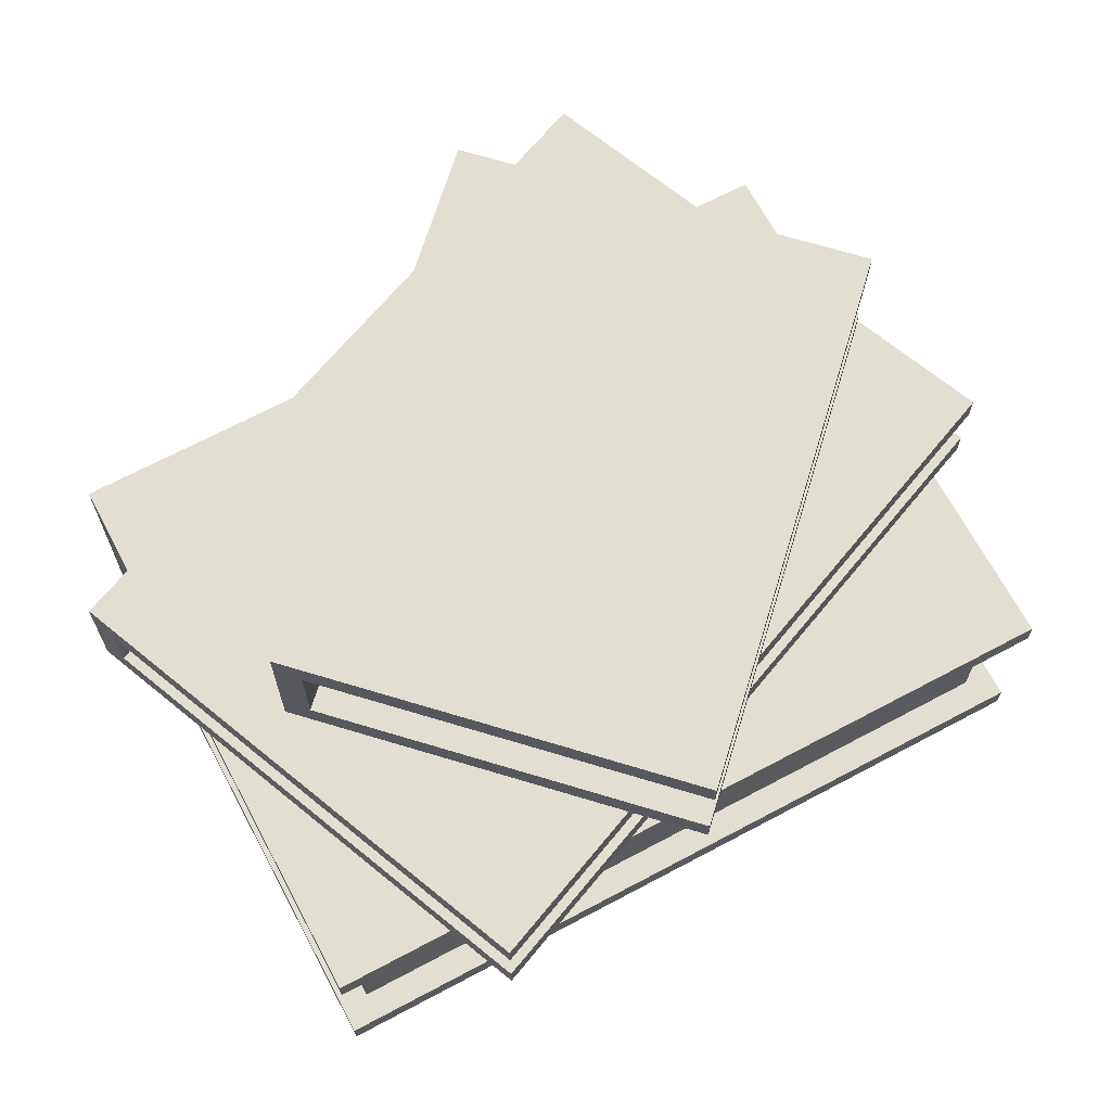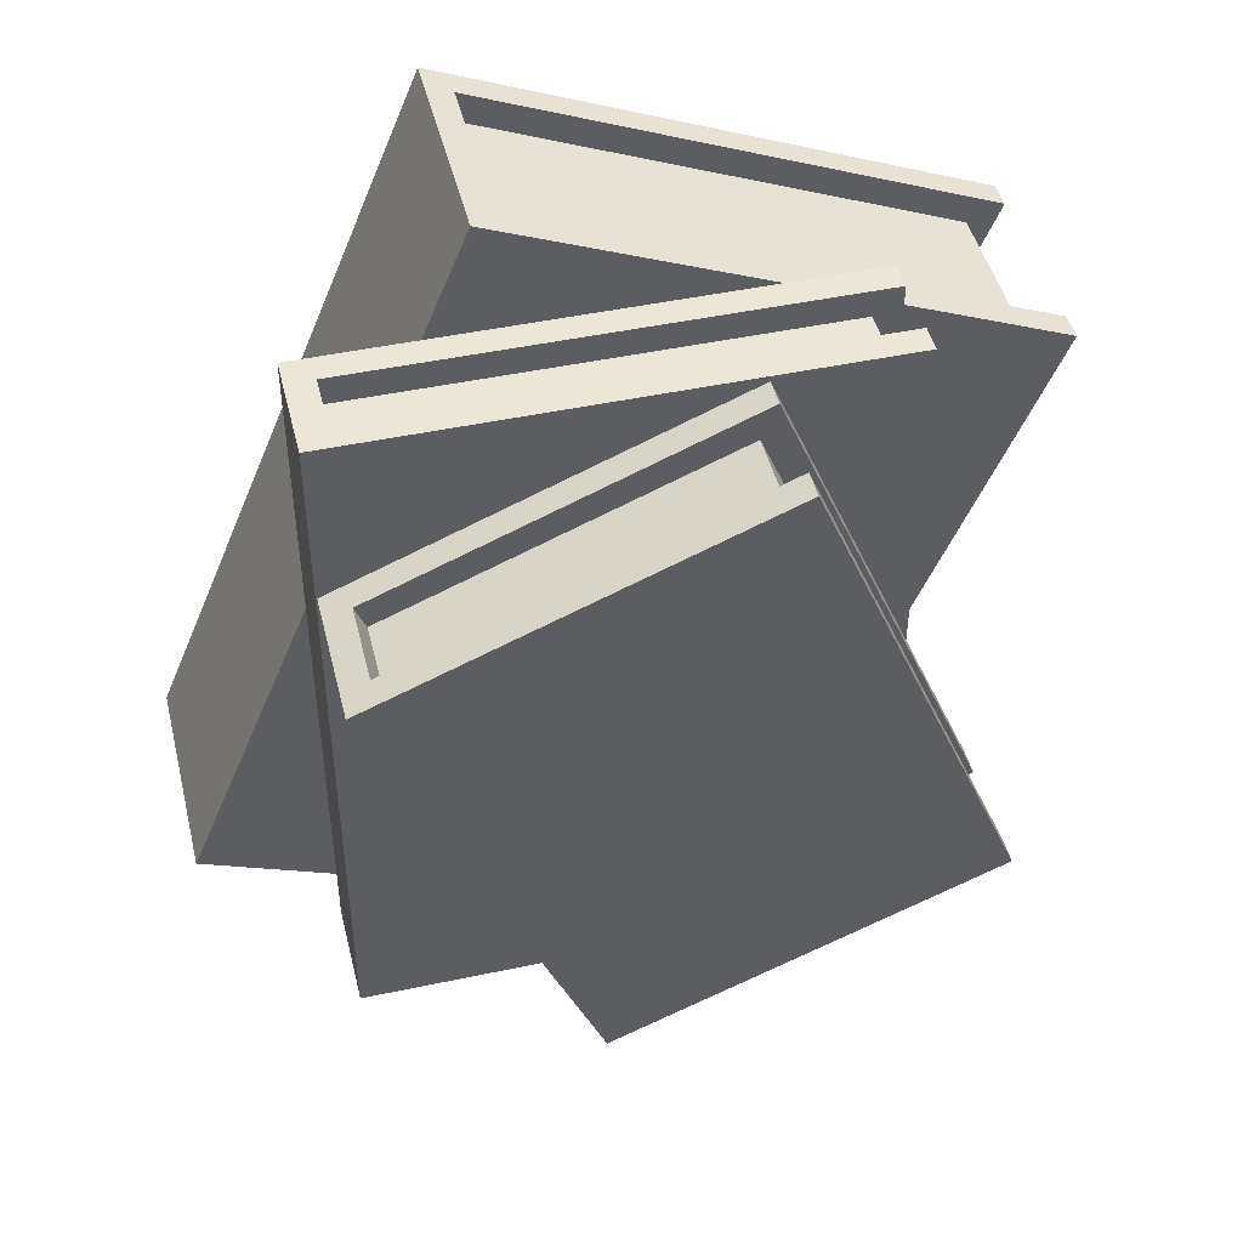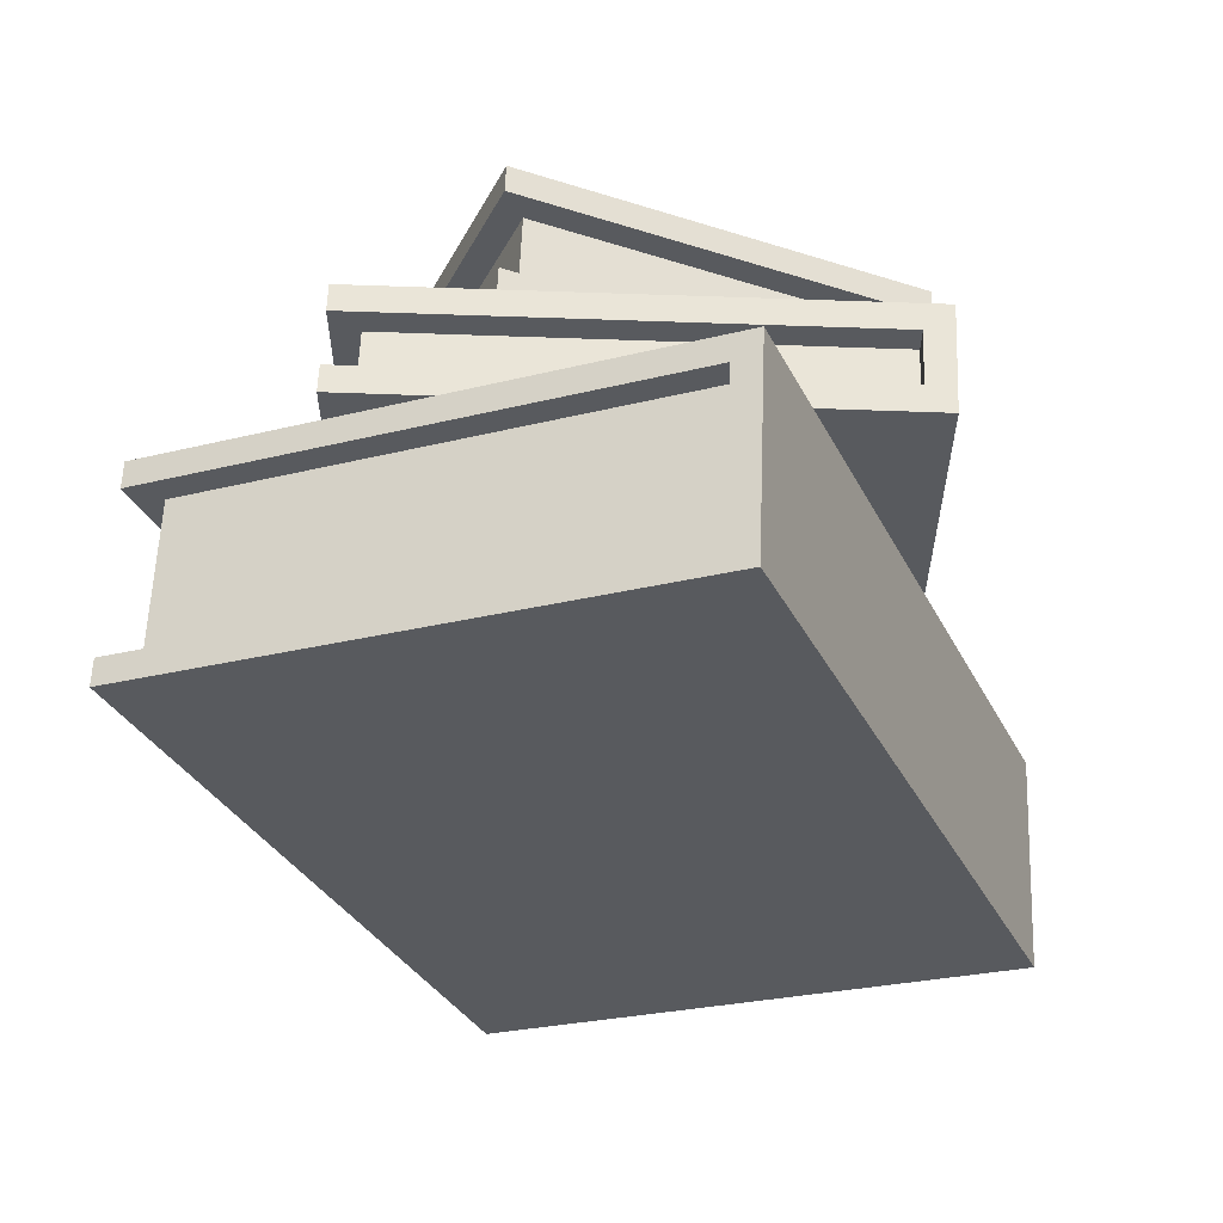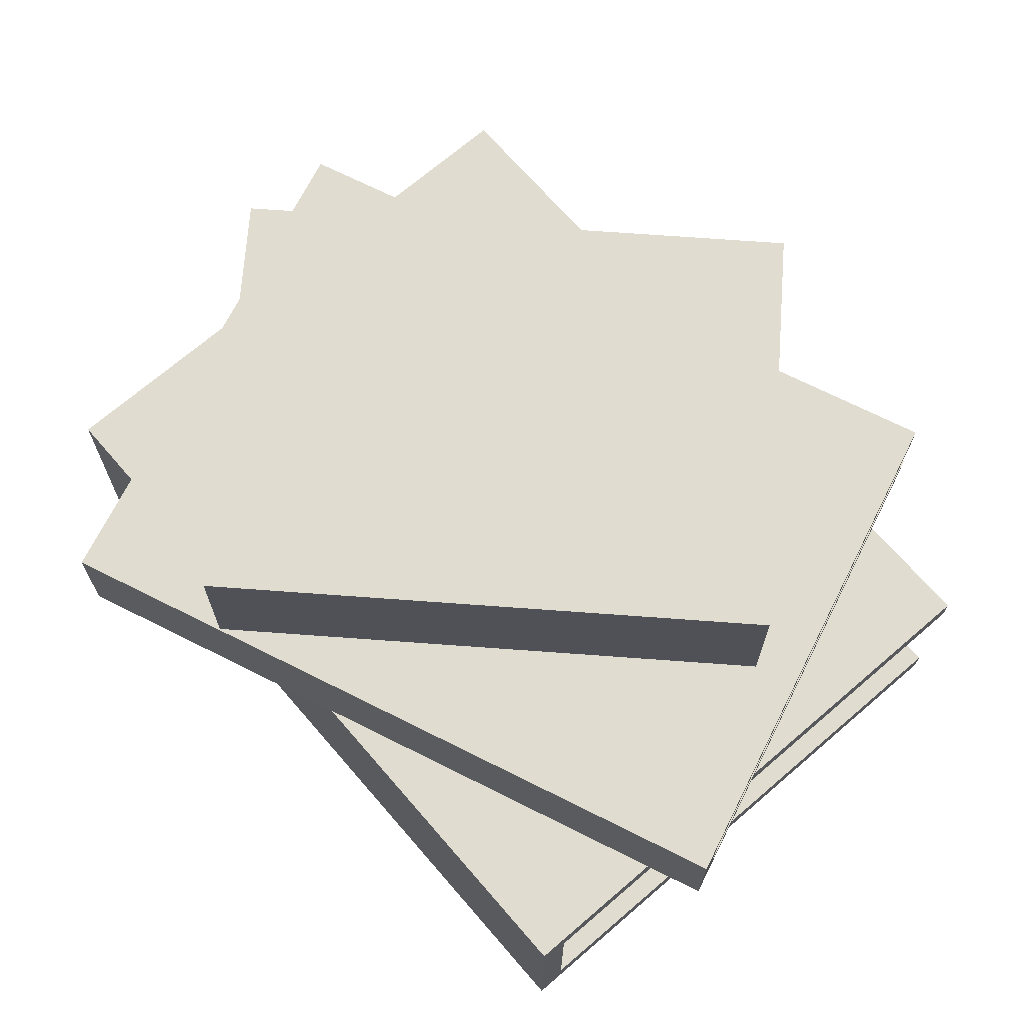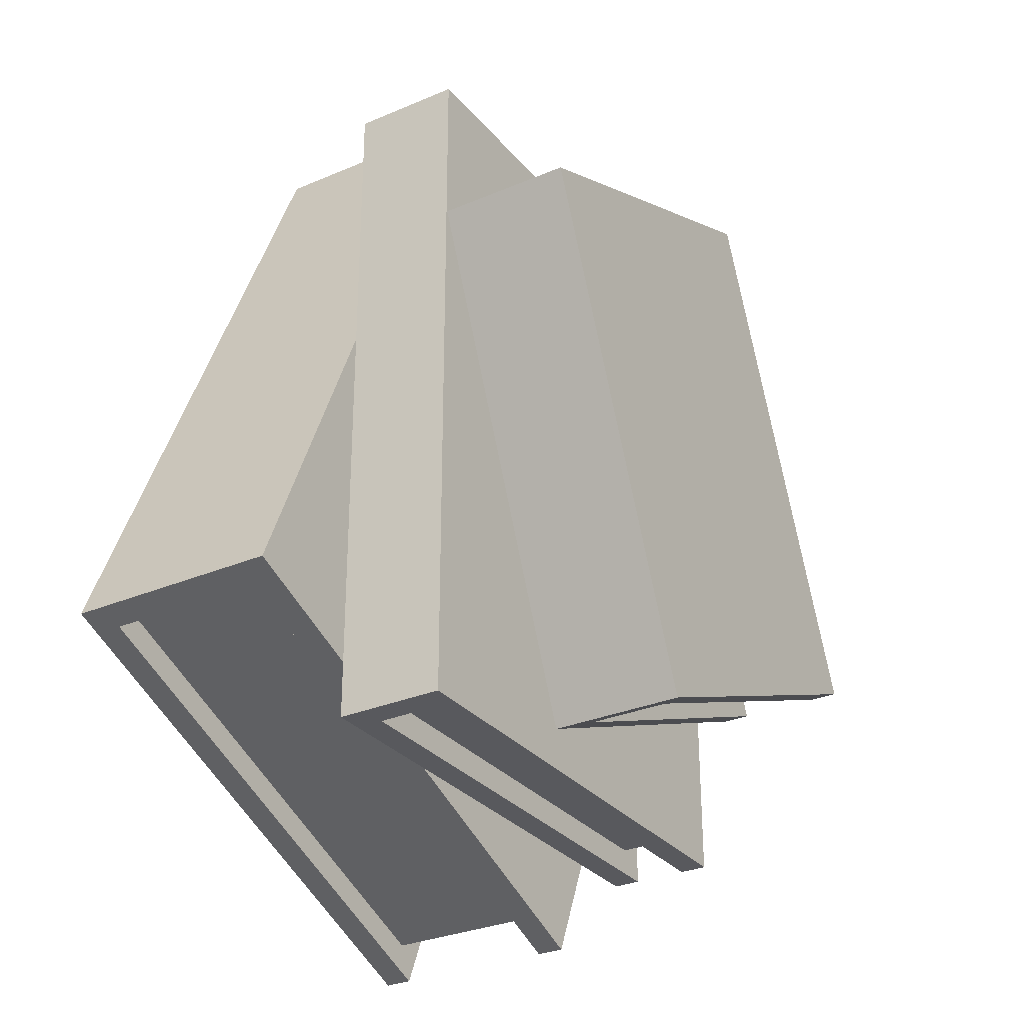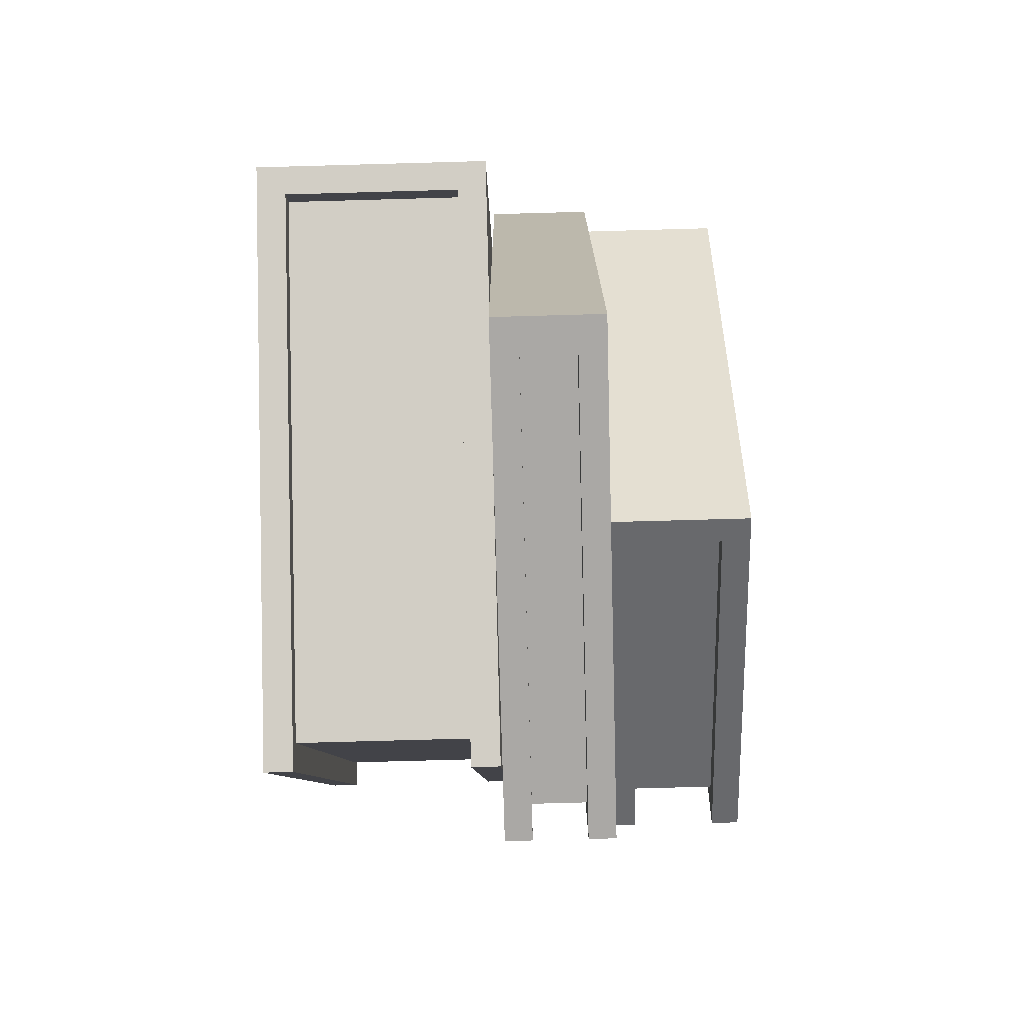
<metadata>
{"format":"obj","ext":"obj","renderer":"f3d","projection":"perspective","resolution":1024,"background":"white","views":[{"elev":67.7,"azim":-140.6,"up":"+Y"},{"elev":46.2,"azim":166.3,"up":"+Z"},{"elev":59.3,"azim":2.3,"up":"+Z"},{"elev":69.5,"azim":116.7,"up":"+Y"},{"elev":-30.0,"azim":122.0,"up":"+Z"},{"elev":-75.1,"azim":91.6,"up":"+Z"}]}
</metadata>
<code>
o cube
v 0.2821 -0.09375 0.2325
v 0.04295 -0.09375 -0.3449
v 0.2821 -0.125 0.2325
v 0.04295 -0.125 -0.3449
v -0.3613 -0.09375 -0.1775
v -0.1221 -0.09375 0.4
v -0.3613 -0.125 -0.1775
v -0.1221 -0.125 0.4
f 4 7 5 2
f 3 4 2 1
f 8 3 1 6
f 7 8 6 5
f 6 1 2 5
f 7 4 3 8
o cube
v 0.311 0.03125 0.2206
v 0.07182 0.03125 -0.3568
v 0.311 -0.125 0.2206
v 0.07182 -0.125 -0.3568
v 0.04295 0.03125 -0.3449
v 0.2821 0.03125 0.2325
v 0.04295 -0.125 -0.3449
v 0.2821 -0.125 0.2325
f 12 15 13 10
f 11 12 10 9
f 16 11 9 14
f 15 16 14 13
f 14 9 10 13
f 15 12 11 16
o cube
v 0.2821 0.03125 0.2325
v 0.04295 0.03125 -0.3449
v 0.2821 0 0.2325
v 0.04295 0 -0.3449
v -0.3613 0.03125 -0.1775
v -0.1221 0.03125 0.4
v -0.3613 0 -0.1775
v -0.1221 0 0.4
f 20 23 21 18
f 19 20 18 17
f 24 19 17 22
f 23 24 22 21
f 22 17 18 21
f 23 20 19 24
o cube
v 0.2702 0 0.2037
v 0.0549 0 -0.316
v 0.2702 -0.09375 0.2037
v 0.0549 -0.09375 -0.316
v -0.3204 0 -0.1606
v -0.1052 0 0.3591
v -0.3204 -0.09375 -0.1606
v -0.1052 -0.09375 0.3591
f 28 31 29 26
f 27 28 26 25
f 32 27 25 30
f 31 32 30 29
f 30 25 26 29
f 31 28 27 32
o cube
v 0.09828 -0.25 0.5179
v 0.4331 -0.25 -0.2905
v 0.09828 -0.2812 0.5179
v 0.4331 -0.2812 -0.2905
v -0.1443 -0.25 -0.5297
v -0.4791 -0.25 0.2787
v -0.1443 -0.2812 -0.5297
v -0.4791 -0.2812 0.2787
f 36 39 37 34
f 35 36 34 33
f 40 35 33 38
f 39 40 38 37
f 38 33 34 37
f 39 36 35 40
o cube
v 0.1272 -0.25 0.5298
v 0.462 -0.25 -0.2786
v 0.1272 -0.5 0.5298
v 0.462 -0.5 -0.2786
v 0.4331 -0.25 -0.2905
v 0.09828 -0.25 0.5179
v 0.4331 -0.5 -0.2905
v 0.09828 -0.5 0.5179
f 44 47 45 42
f 43 44 42 41
f 48 43 41 46
f 47 48 46 45
f 46 41 42 45
f 47 44 43 48
o cube
v 0.09828 -0.4688 0.5179
v 0.4331 -0.4688 -0.2905
v 0.09828 -0.5 0.5179
v 0.4331 -0.5 -0.2905
v -0.1443 -0.4688 -0.5297
v -0.4791 -0.4688 0.2787
v -0.1443 -0.5 -0.5297
v -0.4791 -0.5 0.2787
f 52 55 53 50
f 51 52 50 49
f 56 51 49 54
f 55 56 54 53
f 54 49 50 53
f 55 52 51 56
o cube
v 0.1102 -0.2812 0.489
v 0.4212 -0.2812 -0.2617
v 0.1102 -0.4688 0.489
v 0.4212 -0.4688 -0.2617
v -0.1274 -0.2812 -0.4889
v -0.4383 -0.2812 0.2618
v -0.1274 -0.4688 -0.4889
v -0.4383 -0.4688 0.2618
f 60 63 61 58
f 59 60 58 57
f 64 59 57 62
f 63 64 62 61
f 62 57 58 61
f 63 60 59 64
o cube
v 0.2812 -0.2188 0.4062
v 0.2812 -0.2188 -0.4062
v 0.2812 -0.25 0.4062
v 0.2812 -0.25 -0.4062
v -0.2812 -0.2188 -0.4062
v -0.2812 -0.2188 0.4062
v -0.2812 -0.25 -0.4062
v -0.2812 -0.25 0.4062
f 68 71 69 66
f 67 68 66 65
f 72 67 65 70
f 71 72 70 69
f 70 65 66 69
f 71 68 67 72
o cube
v 0.3125 -0.125 0.4062
v 0.3125 -0.125 -0.4062
v 0.3125 -0.25 0.4062
v 0.3125 -0.25 -0.4062
v 0.2812 -0.125 -0.4062
v 0.2812 -0.125 0.4062
v 0.2812 -0.25 -0.4062
v 0.2812 -0.25 0.4062
f 76 79 77 74
f 75 76 74 73
f 80 75 73 78
f 79 80 78 77
f 78 73 74 77
f 79 76 75 80
o cube
v 0.2812 -0.1562 0.375
v 0.2812 -0.1562 -0.375
v 0.2812 -0.2188 0.375
v 0.2812 -0.2188 -0.375
v -0.25 -0.1562 -0.375
v -0.25 -0.1562 0.375
v -0.25 -0.2188 -0.375
v -0.25 -0.2188 0.375
f 84 87 85 82
f 83 84 82 81
f 88 83 81 86
f 87 88 86 85
f 86 81 82 85
f 87 84 83 88
o cube
v 0.2812 -0.125 0.4062
v 0.2812 -0.125 -0.4062
v 0.2812 -0.1562 0.4062
v 0.2812 -0.1562 -0.4062
v -0.2812 -0.125 -0.4062
v -0.2812 -0.125 0.4062
v -0.2812 -0.1562 -0.4062
v -0.2812 -0.1562 0.4062
f 92 95 93 90
f 91 92 90 89
f 96 91 89 94
f 95 96 94 93
f 94 89 90 93
f 95 92 91 96

</code>
